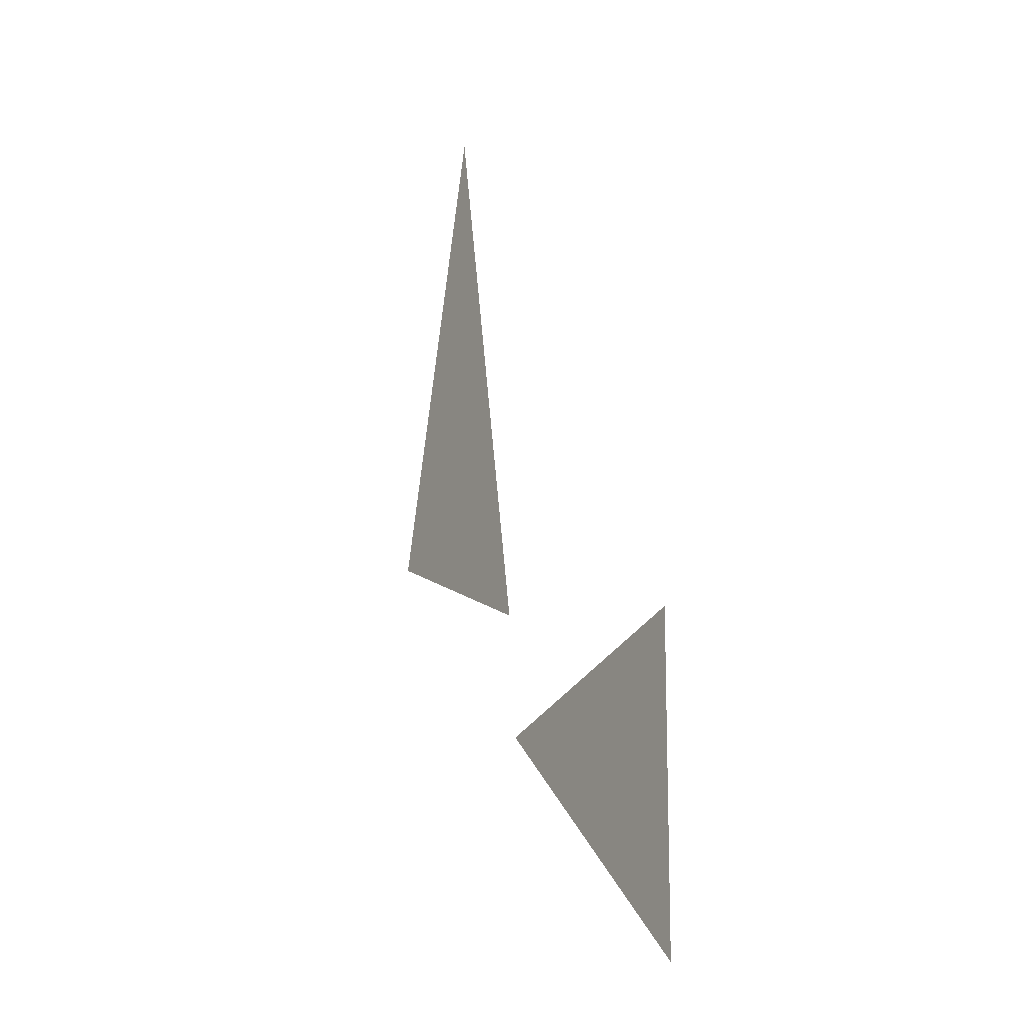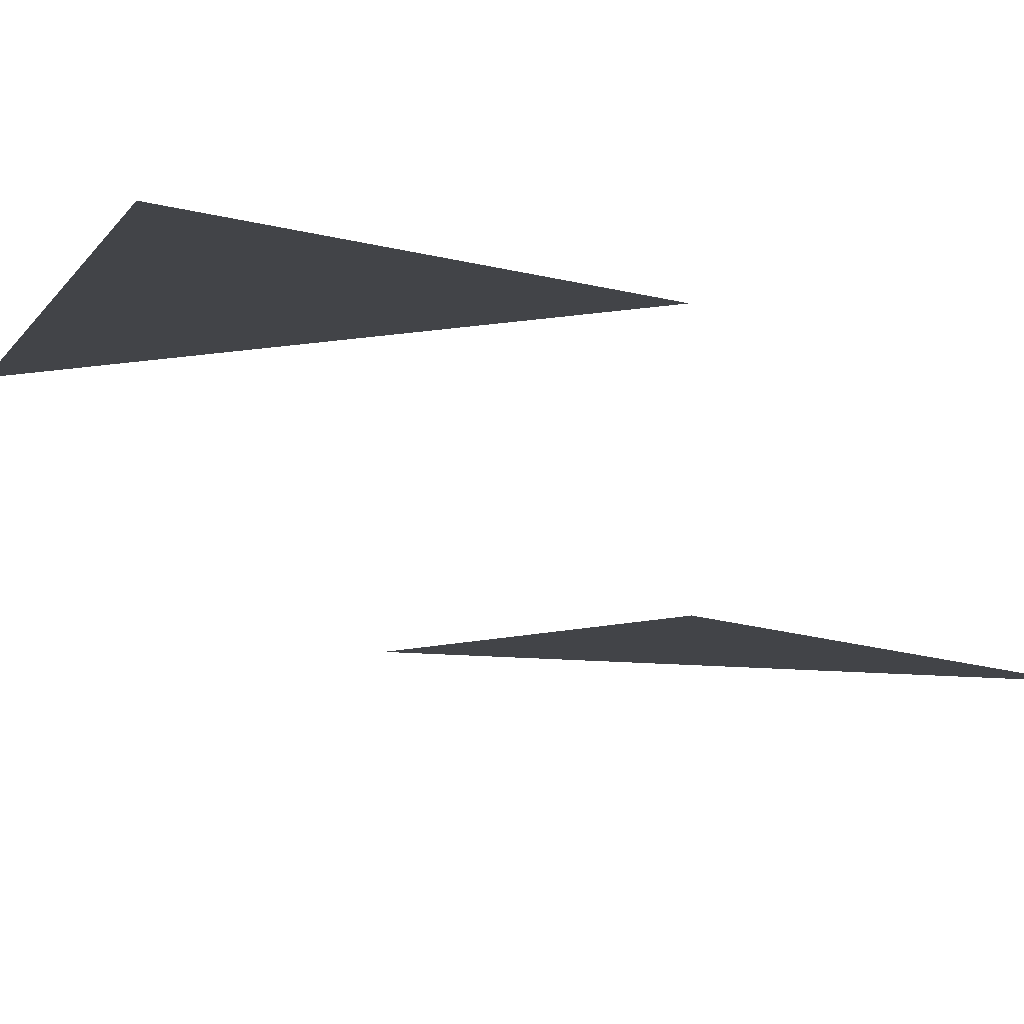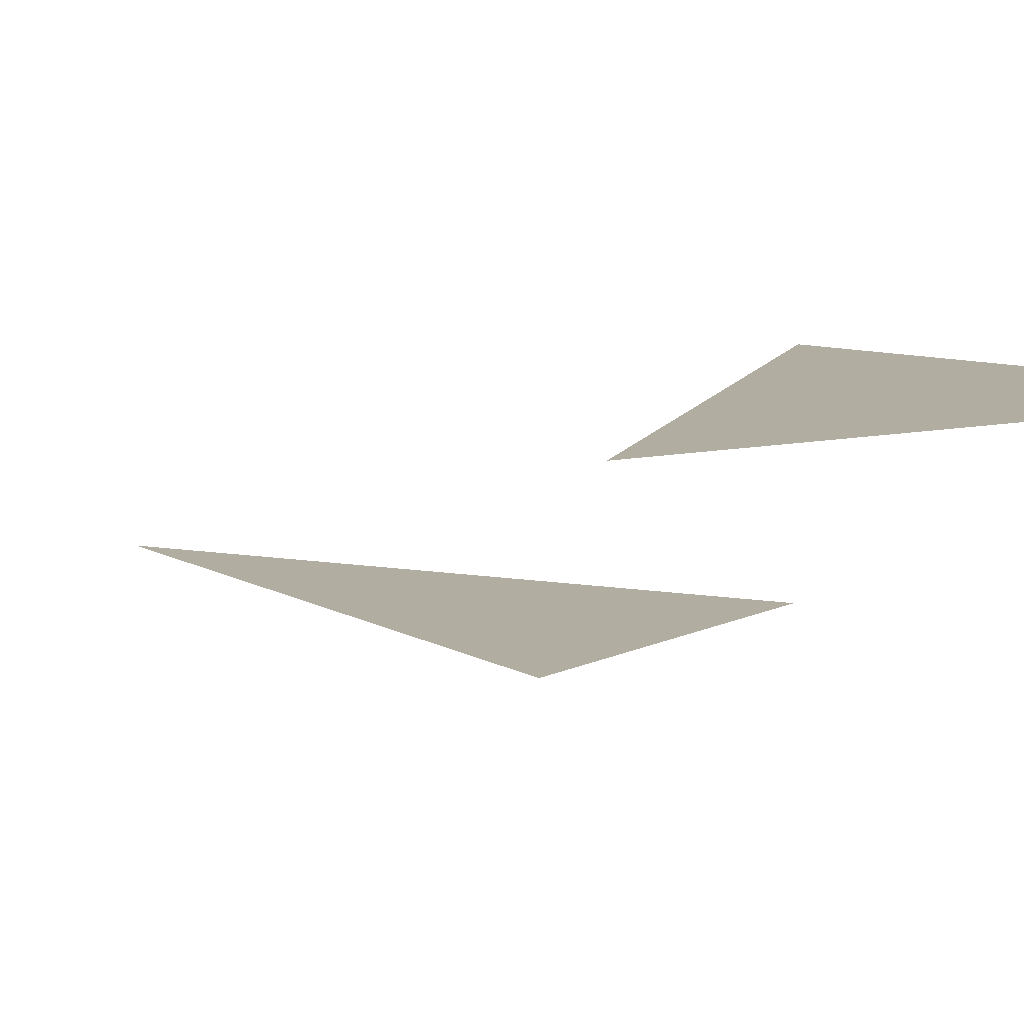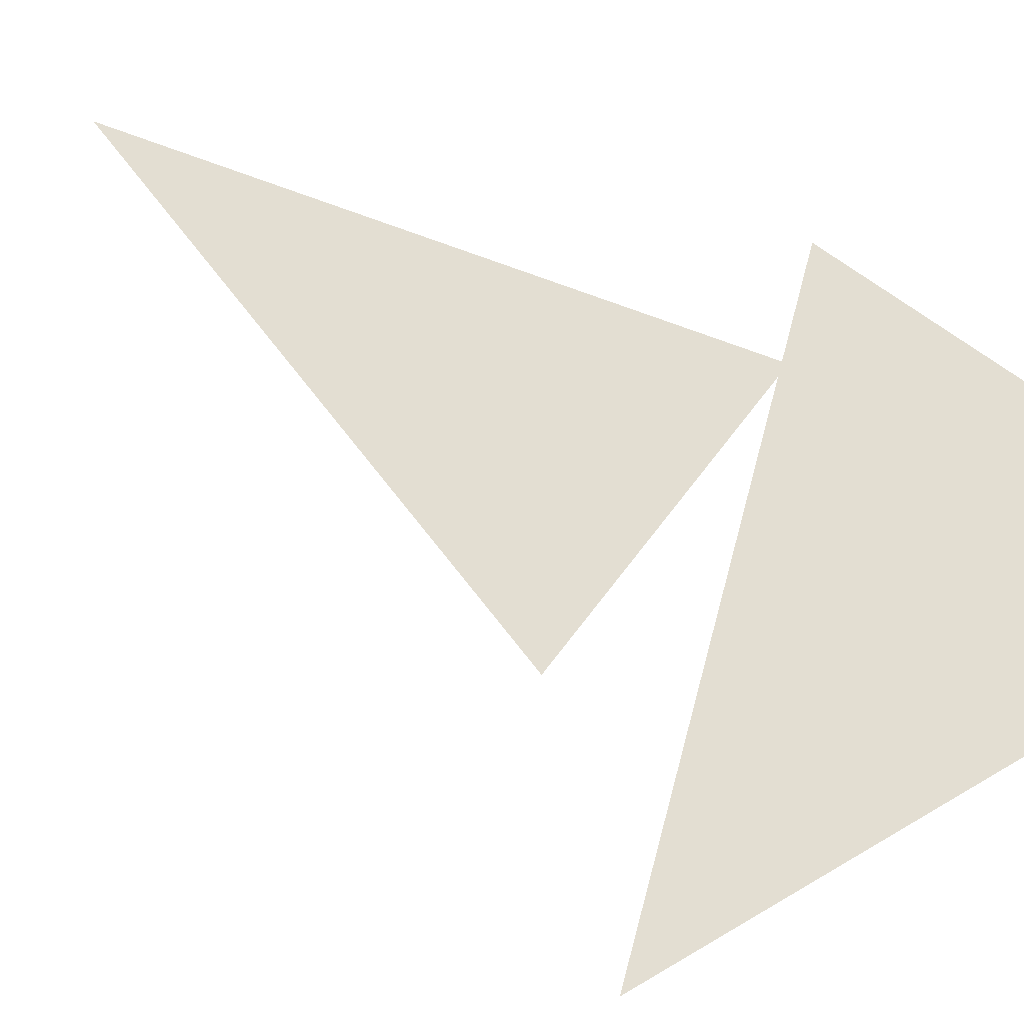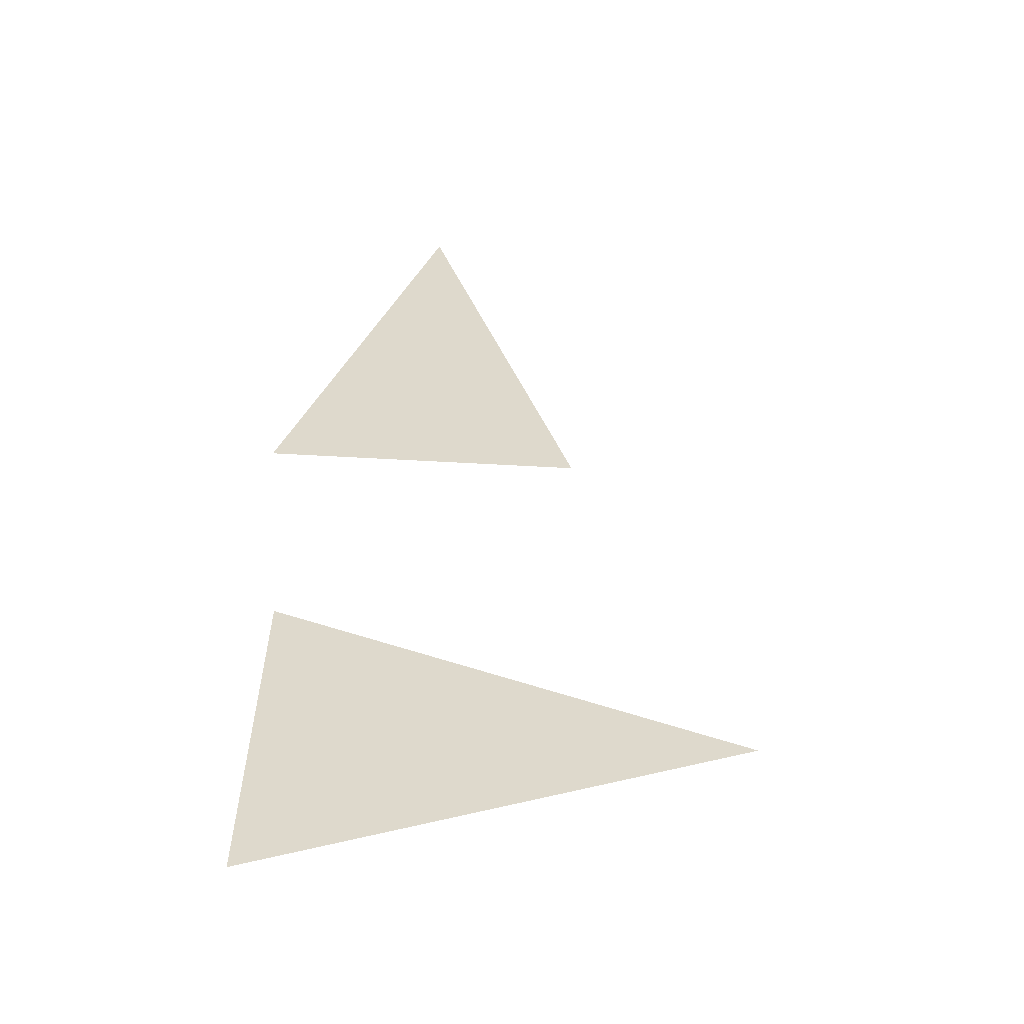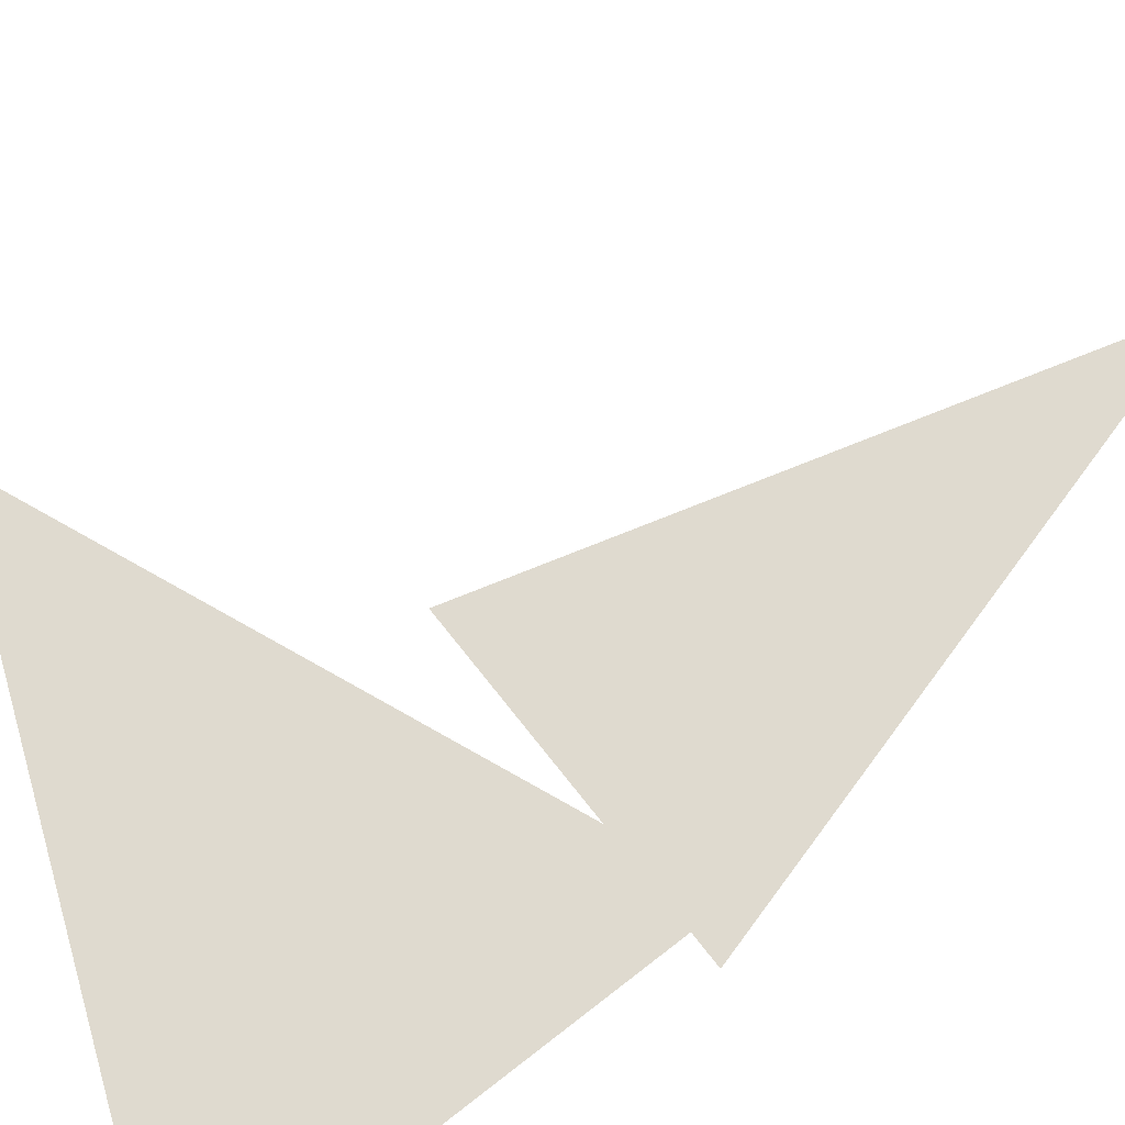
<metadata>
{"format":"obj","ext":"obj","renderer":"f3d","projection":"perspective","resolution":1024,"background":"white","views":[{"elev":-12.6,"azim":-69.4,"up":"+Y"},{"elev":-8.1,"azim":49.7,"up":"+Z"},{"elev":10.5,"azim":-51.0,"up":"+Z"},{"elev":67.7,"azim":-53.0,"up":"+Z"},{"elev":-58.7,"azim":176.7,"up":"+Y"},{"elev":70.9,"azim":52.0,"up":"+Z"}]}
</metadata>
<code>
g
v 2.172e+04 8338 -9866
v 2.172e+04 8260 -9900
v 2.172e+04 8683 -9933
v 2.162e+04 9047 -9933
v 2.172e+04 8333 -9933
v 2.172e+04 8683 -9803
v 2.172e+04 8411 -9803
v 2.172e+04 8411 -9868
v 2.172e+04 8683 -9868
v 2.145e+04 8338 -9866
v 2.148e+04 8260 -9900
v 2.152e+04 8683 -9933
v 2.152e+04 8333 -9933
v 2.138e+04 8547 -9803
v 2.145e+04 8411 -9868
v 2.145e+04 8683 -9868
g u2NEBuild5
f 12 3 4
f 6 14 7

</code>
